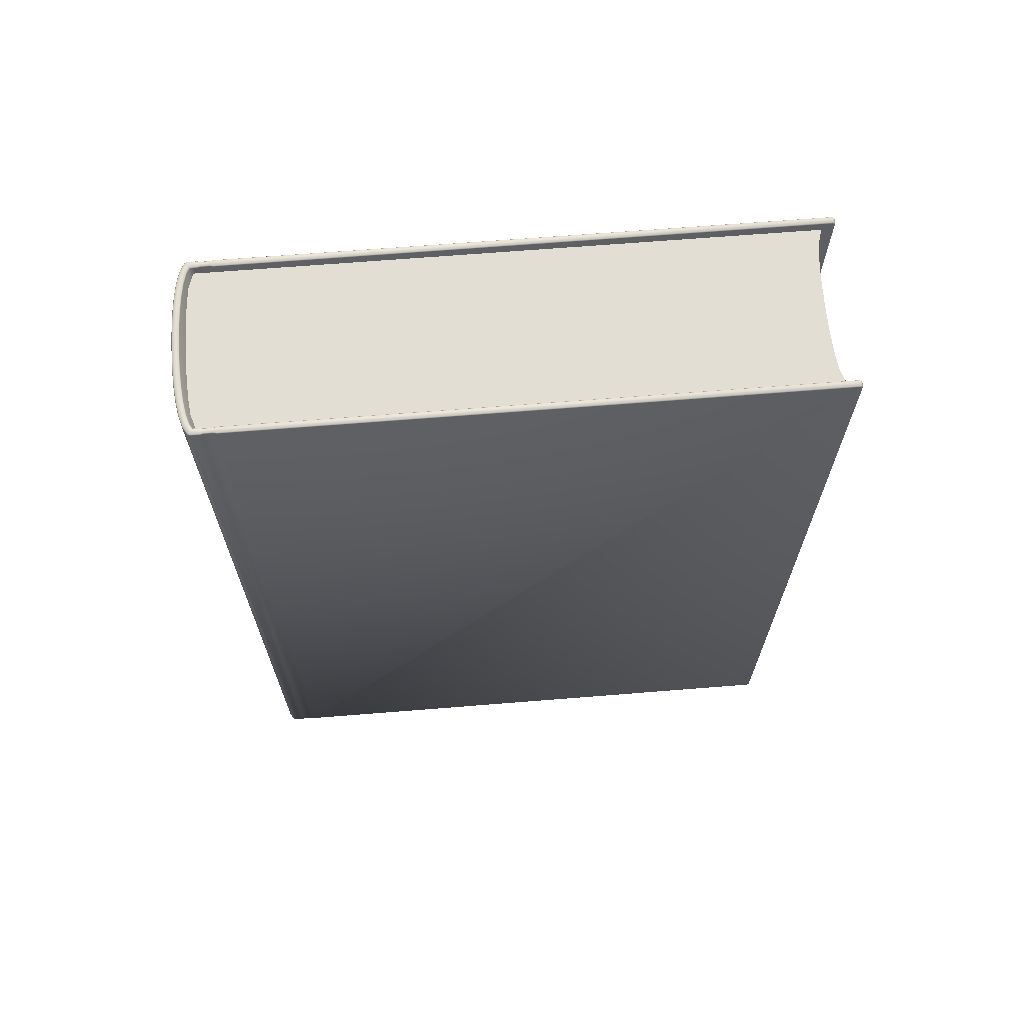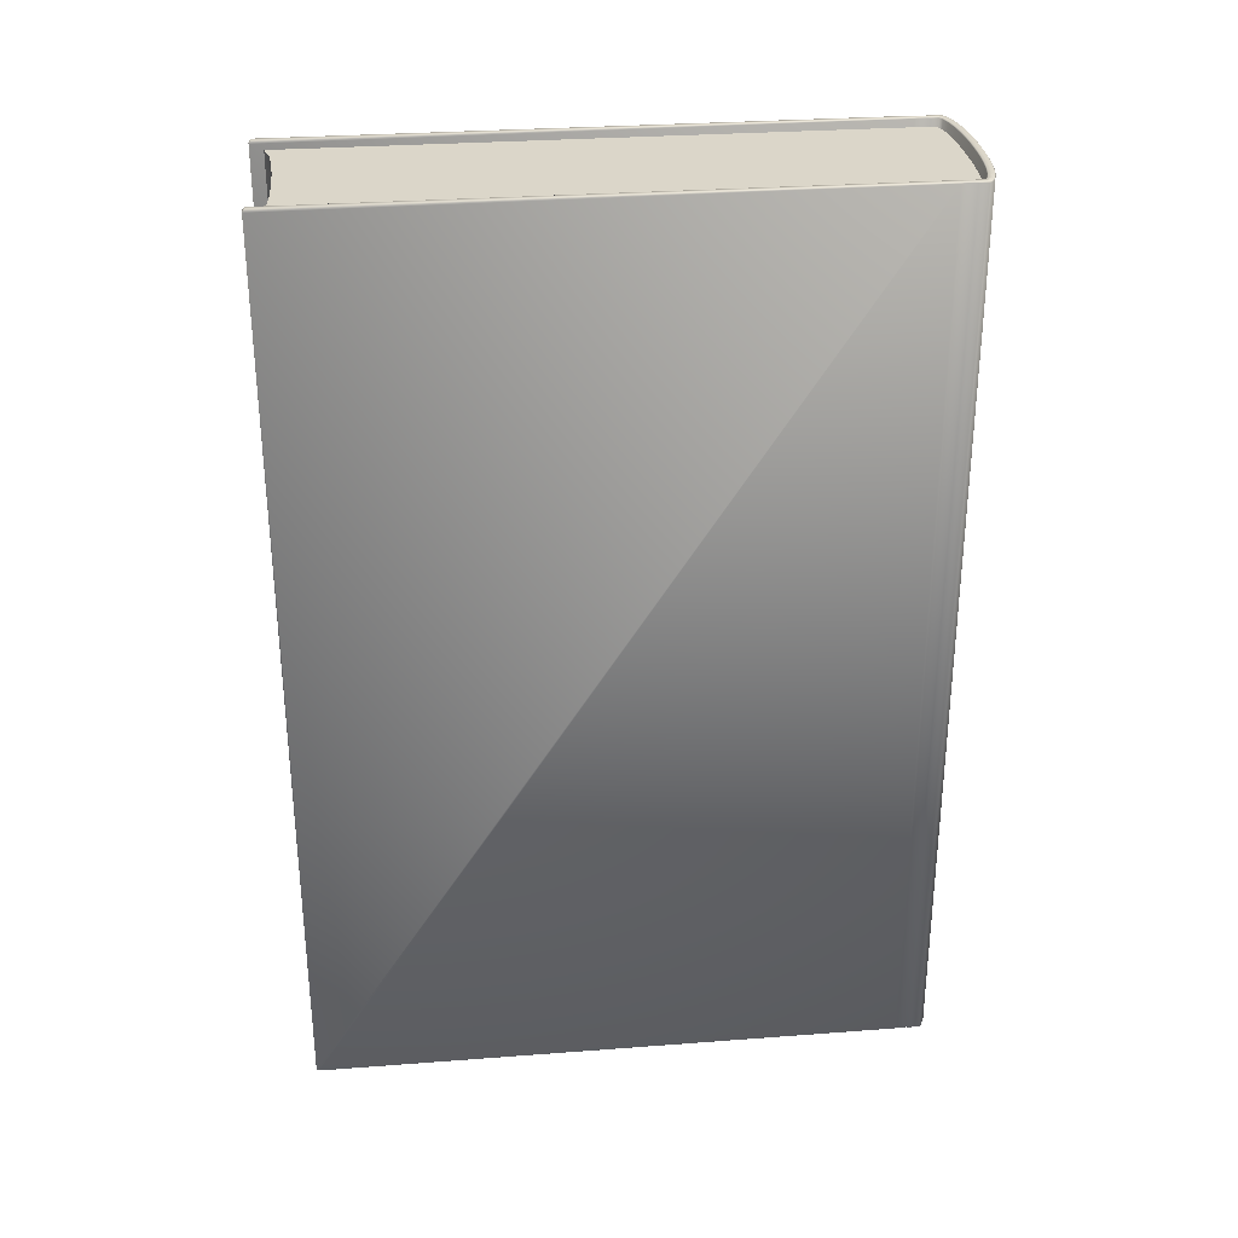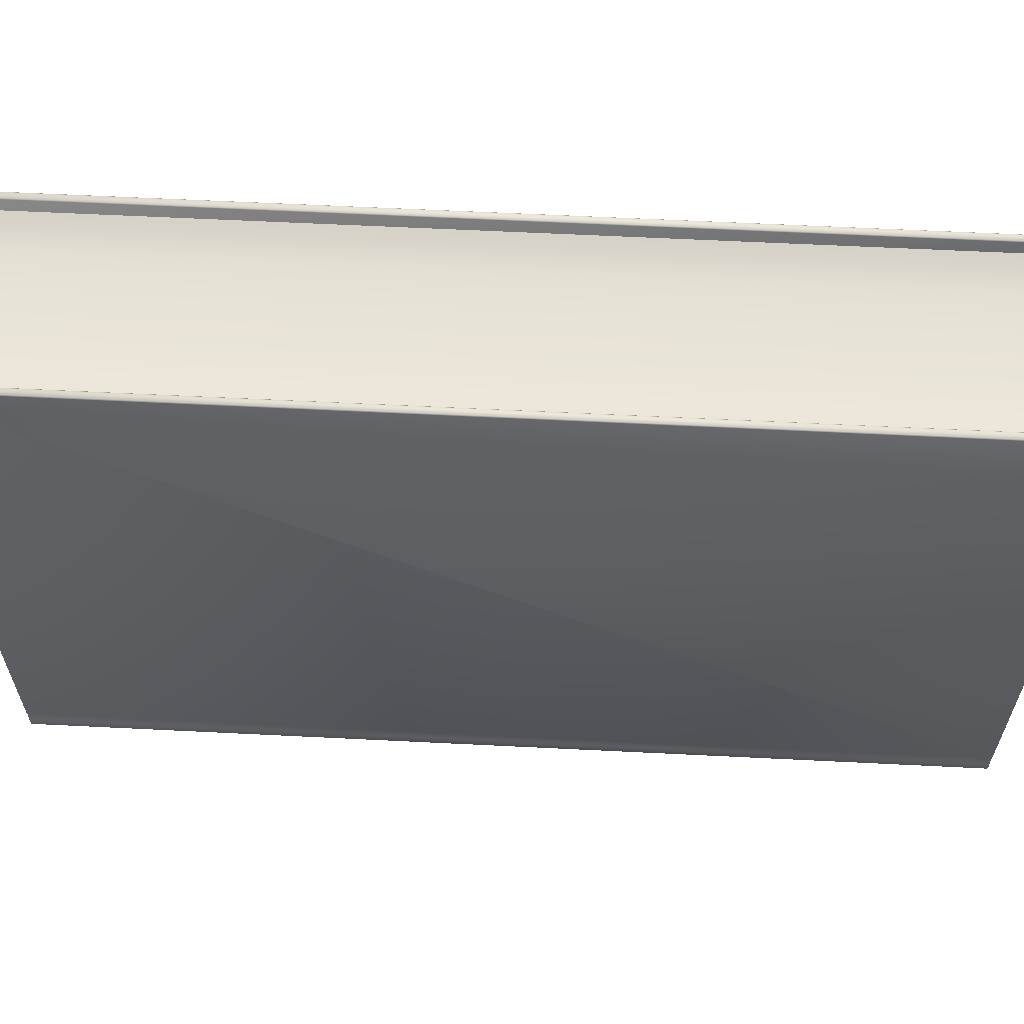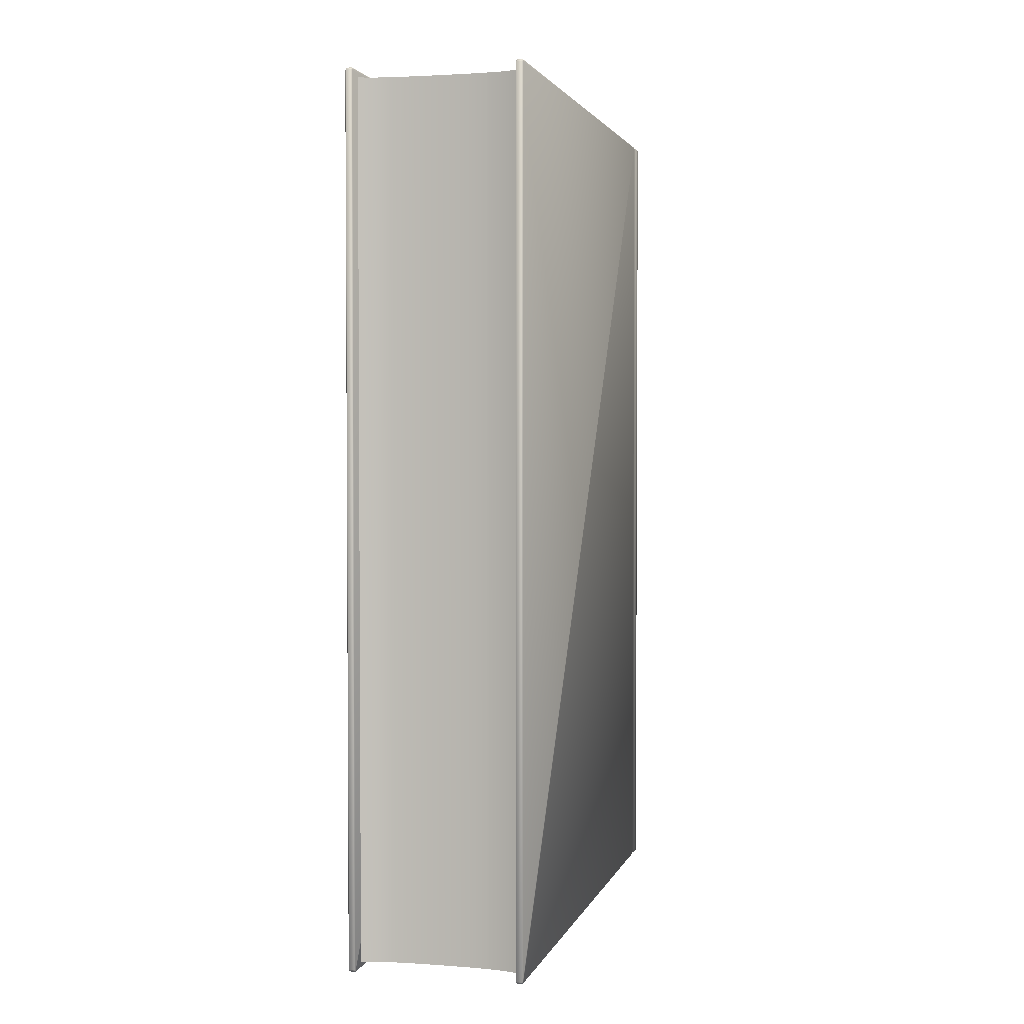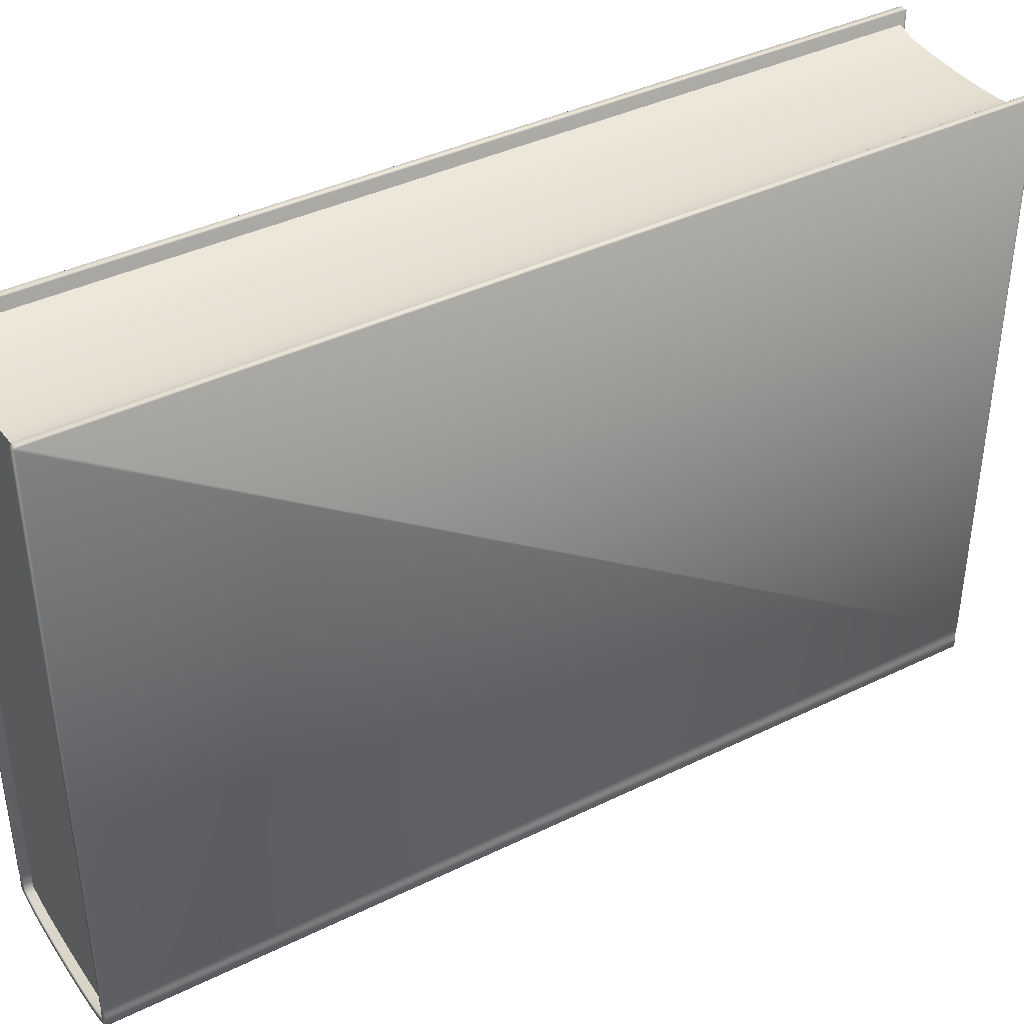
<metadata>
{"format":"obj","ext":"obj","renderer":"f3d","projection":"perspective","resolution":1024,"background":"white","views":[{"elev":67.3,"azim":-94.6,"up":"+Y"},{"elev":30.1,"azim":83.7,"up":"+Y"},{"elev":61.9,"azim":92.9,"up":"+Z"},{"elev":2.5,"azim":14.2,"up":"+Y"},{"elev":39.7,"azim":-121.2,"up":"+Z"}]}
</metadata>
<code>
o Box001
v -0.4541 3.352 1.212
v -0.4541 -0.189 1.212
v -0.389 -0.189 1.193
v -0.389 3.352 1.193
v -0.324 -0.189 1.186
v -0.324 3.352 1.186
v -0.2589 -0.189 1.182
v -0.2589 3.352 1.182
v -0.1939 -0.189 1.18
v -0.1939 3.352 1.18
v -0.1288 -0.189 1.179
v -0.1288 3.352 1.179
v -0.06379 -0.189 1.18
v -0.06379 3.352 1.18
v 0.001254 -0.189 1.182
v 0.001254 3.352 1.182
v 0.0663 -0.189 1.186
v 0.0663 3.352 1.186
v 0.1313 -0.189 1.193
v 0.1313 3.352 1.193
v 0.1964 -0.189 1.212
v 0.1964 3.352 1.212
v -0.4541 3.352 -1.166
v -0.389 3.352 -1.185
v -0.389 -0.189 -1.185
v -0.4541 -0.189 -1.166
v -0.324 3.352 -1.192
v -0.324 -0.189 -1.192
v -0.2589 3.352 -1.196
v -0.2589 -0.189 -1.196
v -0.1939 3.352 -1.198
v -0.1939 -0.189 -1.198
v -0.1288 3.352 -1.199
v -0.1288 -0.189 -1.199
v -0.06379 3.352 -1.198
v -0.06379 -0.189 -1.198
v 0.001254 3.352 -1.196
v 0.001254 -0.189 -1.196
v 0.0663 3.352 -1.192
v 0.0663 -0.189 -1.192
v 0.1313 3.352 -1.185
v 0.1313 -0.189 -1.185
v 0.1964 3.352 -1.166
v 0.1964 -0.189 -1.166
f 1 2 3 4
f 4 3 5 6
f 6 5 7 8
f 8 7 9 10
f 10 9 11 12
f 12 11 13 14
f 14 13 15 16
f 16 15 17 18
f 18 17 19 20
f 20 19 21 22
f 23 24 25 26
f 24 27 28 25
f 27 29 30 28
f 29 31 32 30
f 31 33 34 32
f 33 35 36 34
f 35 37 38 36
f 37 39 40 38
f 39 41 42 40
f 41 43 44 42
f 1 4 24 23
f 4 6 27 24
f 6 8 29 27
f 8 10 31 29
f 10 12 33 31
f 12 14 35 33
f 14 16 37 35
f 16 18 39 37
f 18 20 41 39
f 20 22 43 41
f 22 21 44 43
f 21 19 42 44
f 19 17 40 42
f 17 15 38 40
f 15 13 36 38
f 13 11 34 36
f 11 9 32 34
f 9 7 30 32
f 7 5 28 30
f 5 3 25 28
f 3 2 26 25
f 2 1 23 26
o Line002
v 0.2062 3.384 1.255
v 0.2278 3.384 1.255
v 0.2278 3.384 -1.087
v 0.2062 3.384 -1.087
v 0.2314 3.38 -1.087
v 0.2314 -0.2076 1.26
v 0.2314 -0.2148 1.253
v 0.2314 -0.2148 -1.087
v 0.2314 3.373 1.26
v 0.2314 3.38 1.253
v 0.2062 -0.2185 1.255
v 0.2062 -0.2185 -1.087
v 0.2278 -0.2185 -1.087
v 0.2278 -0.2185 1.255
v 0.2025 -0.2148 -1.087
v 0.2025 3.373 1.26
v 0.2025 3.38 1.253
v 0.2025 3.38 -1.087
v 0.2025 -0.2076 1.26
v 0.2025 -0.2148 1.253
v 0.2228 3.384 -1.192
v 0.1934 3.384 -1.209
v 0.185 3.384 -1.188
v 0.2051 3.384 -1.177
v 0.1948 3.38 -1.212
v 0.2256 3.38 -1.195
v 0.2256 -0.2148 -1.195
v 0.1948 -0.2148 -1.212
v 0.185 -0.2185 -1.188
v 0.1934 -0.2185 -1.209
v 0.2228 -0.2185 -1.192
v 0.2051 -0.2185 -1.177
v 0.1836 -0.2148 -1.185
v 0.2023 -0.2148 -1.174
v 0.2023 3.38 -1.174
v 0.1836 3.38 -1.185
v 0.1435 3.384 -1.2
v 0.1482 3.384 -1.221
v 0.149 3.38 -1.225
v 0.149 -0.2148 -1.225
v 0.1482 -0.2185 -1.221
v 0.1435 -0.2185 -1.2
v 0.1427 -0.2148 -1.197
v 0.1427 3.38 -1.197
v 0.09038 3.384 -1.209
v 0.09328 3.384 -1.23
v 0.09377 3.38 -1.234
v 0.09377 -0.2148 -1.234
v 0.09328 -0.2185 -1.23
v 0.09038 -0.2185 -1.209
v 0.08989 -0.2148 -1.205
v 0.08989 3.38 -1.205
v 0.03137 3.384 -1.215
v 0.03317 3.384 -1.237
v 0.03347 3.38 -1.24
v 0.03347 -0.2148 -1.24
v 0.03317 -0.2185 -1.237
v 0.03137 -0.2185 -1.215
v 0.03106 -0.2148 -1.212
v 0.03106 3.38 -1.212
v -0.0283 3.384 -1.219
v -0.02728 3.384 -1.241
v -0.0271 3.38 -1.244
v -0.0271 -0.2148 -1.244
v -0.02728 -0.2185 -1.241
v -0.0283 -0.2185 -1.219
v -0.02847 -0.2148 -1.215
v -0.02847 3.38 -1.215
v -0.08345 3.384 -1.221
v -0.08309 3.384 -1.242
v -0.08303 3.38 -1.246
v -0.08303 -0.2148 -1.246
v -0.08309 -0.2185 -1.242
v -0.08345 -0.2185 -1.221
v -0.08351 -0.2148 -1.217
v -0.08351 3.38 -1.217
v -0.1291 3.384 -1.221
v -0.1291 3.384 -1.242
v -0.1291 3.38 -1.246
v -0.1291 -0.2148 -1.246
v -0.1291 -0.2185 -1.242
v -0.1291 -0.2185 -1.221
v -0.1291 -0.2148 -1.217
v -0.1291 3.38 -1.217
v -0.1748 3.384 -1.221
v -0.1751 3.384 -1.242
v -0.1752 3.38 -1.246
v -0.1752 -0.2148 -1.246
v -0.1751 -0.2185 -1.242
v -0.1748 -0.2185 -1.221
v -0.1747 -0.2148 -1.217
v -0.1747 3.38 -1.217
v -0.2299 3.384 -1.219
v -0.2309 3.384 -1.241
v -0.2311 3.38 -1.244
v -0.2311 -0.2148 -1.244
v -0.2309 -0.2185 -1.241
v -0.2299 -0.2185 -1.219
v -0.2297 -0.2148 -1.215
v -0.2297 3.38 -1.215
v -0.2896 3.384 -1.215
v -0.2914 3.384 -1.237
v -0.2917 3.38 -1.24
v -0.2917 -0.2148 -1.24
v -0.2914 -0.2185 -1.237
v -0.2896 -0.2185 -1.215
v -0.2893 -0.2148 -1.212
v -0.2893 3.38 -1.212
v -0.3486 3.384 -1.209
v -0.3515 3.384 -1.23
v -0.352 3.38 -1.234
v -0.352 -0.2148 -1.234
v -0.3515 -0.2185 -1.23
v -0.3486 -0.2185 -1.209
v -0.3481 -0.2148 -1.205
v -0.3481 3.38 -1.205
v -0.4017 3.384 -1.2
v -0.4064 3.384 -1.221
v -0.4072 3.38 -1.225
v -0.4072 -0.2148 -1.225
v -0.4064 -0.2185 -1.221
v -0.4017 -0.2185 -1.2
v -0.4009 -0.2148 -1.197
v -0.4009 3.38 -1.197
v -0.4433 3.384 -1.188
v -0.4516 3.384 -1.209
v -0.4531 3.38 -1.212
v -0.4531 -0.2148 -1.212
v -0.4516 -0.2185 -1.209
v -0.4433 -0.2185 -1.188
v -0.4418 -0.2148 -1.185
v -0.4418 3.38 -1.185
v -0.4811 3.384 -1.192
v -0.4637 3.384 -1.177
v -0.4838 3.38 -1.195
v -0.4838 -0.2148 -1.195
v -0.4637 -0.2185 -1.177
v -0.4811 -0.2185 -1.192
v -0.4609 -0.2148 -1.174
v -0.4609 3.38 -1.174
v -0.4862 3.384 -1.183
v -0.486 3.384 -1.147
v -0.4644 3.384 -1.146
v -0.4644 3.384 -1.176
v -0.4896 3.38 -1.185
v -0.4896 -0.2148 -1.185
v -0.4896 -0.2148 -1.147
v -0.4896 3.38 -1.147
v -0.4644 -0.2185 -1.146
v -0.486 -0.2185 -1.147
v -0.4862 -0.2185 -1.183
v -0.4644 -0.2185 -1.176
v -0.4607 3.38 -1.146
v -0.4607 -0.2148 -1.146
v 0.2062 -0.2092 1.264
v 0.2278 -0.2092 1.264
v 0.2278 3.374 1.264
v 0.2062 3.374 1.264
v -0.4644 -0.2092 1.264
v -0.4644 3.374 1.264
v -0.486 3.374 1.264
v -0.486 -0.2092 1.264
v 0.2061 3.384 -1.146
v 0.2278 3.384 -1.147
v 0.2279 3.384 -1.183
v 0.2058 3.384 -1.176
v 0.2314 3.38 -1.147
v 0.2314 -0.2148 -1.147
v 0.2314 -0.2148 -1.185
v 0.2314 3.38 -1.185
v 0.2061 -0.2185 -1.146
v 0.2058 -0.2185 -1.176
v 0.2279 -0.2185 -1.183
v 0.2278 -0.2185 -1.147
v 0.2025 -0.2148 -1.146
v 0.2025 3.38 -1.146
v -0.486 3.384 -1.087
v -0.486 3.384 1.255
v -0.4644 3.384 1.255
v -0.4644 3.384 -1.087
v -0.4896 -0.2148 -1.087
v -0.4897 3.373 1.26
v -0.4897 3.38 1.253
v -0.4896 3.38 -1.087
v -0.4897 -0.2148 1.253
v -0.4897 -0.2076 1.26
v -0.486 -0.2185 -1.087
v -0.4644 -0.2185 -1.087
v -0.4644 -0.2185 1.255
v -0.486 -0.2185 1.255
v -0.4607 3.38 -1.087
v -0.4607 -0.2118 1.261
v -0.4607 -0.2158 1.257
v -0.4607 -0.2148 -1.087
v -0.4607 3.38 1.253
v -0.4607 3.373 1.26
v 0.225 3.384 -1.099
v 0.225 3.384 -1.135
v 0.2089 3.384 -1.135
v 0.2089 3.384 -1.098
v 0.2286 -0.2148 -1.099
v 0.2286 -0.2148 -1.135
v 0.2286 3.38 -1.135
v 0.2286 3.38 -1.099
v 0.2089 -0.2185 -1.098
v 0.2089 -0.2185 -1.135
v 0.225 -0.2185 -1.135
v 0.225 -0.2185 -1.099
v 0.2053 3.38 -1.098
v 0.2053 3.38 -1.135
v 0.2053 -0.2148 -1.135
v 0.2053 -0.2148 -1.098
v -0.4829 3.384 -1.135
v -0.4829 3.384 -1.099
v -0.4675 3.384 -1.098
v -0.4675 3.384 -1.135
v -0.4865 -0.2148 -1.135
v -0.4865 -0.2148 -1.099
v -0.4865 3.38 -1.099
v -0.4865 3.38 -1.135
v -0.4675 -0.2185 -1.135
v -0.4675 -0.2185 -1.098
v -0.4829 -0.2185 -1.099
v -0.4829 -0.2185 -1.135
v -0.4638 3.38 -1.135
v -0.4638 3.38 -1.098
v -0.4638 -0.2148 -1.098
v -0.4638 -0.2148 -1.135
f 45 46 47 48
f 49 50 51 52
f 53 50 49 54
f 55 56 57 58
f 59 60 61 62
f 63 60 59 64
f 65 66 67 68
f 69 70 71 72
f 73 74 75 76
f 77 78 79 80
f 81 67 66 82
f 83 69 72 84
f 85 74 73 86
f 87 77 80 88
f 89 81 82 90
f 91 83 84 92
f 93 85 86 94
f 95 87 88 96
f 97 89 90 98
f 99 91 92 100
f 101 93 94 102
f 103 95 96 104
f 105 97 98 106
f 107 99 100 108
f 109 101 102 110
f 111 103 104 112
f 113 105 106 114
f 115 107 108 116
f 117 109 110 118
f 119 111 112 120
f 121 113 114 122
f 123 115 116 124
f 125 117 118 126
f 127 119 120 128
f 129 121 122 130
f 131 123 124 132
f 133 125 126 134
f 135 127 128 136
f 137 129 130 138
f 139 131 132 140
f 141 133 134 142
f 143 135 136 144
f 145 137 138 146
f 147 139 140 148
f 149 141 142 150
f 151 143 144 152
f 153 145 146 154
f 155 147 148 156
f 157 149 150 158
f 159 151 152 160
f 161 153 154 162
f 163 155 156 164
f 165 157 158 166
f 167 159 160 168
f 169 161 162 170
f 171 163 164 172
f 173 165 166 174
f 175 167 168 176
f 170 177 178 169
f 179 171 172 180
f 174 181 182 173
f 183 175 176 184
f 185 186 187 188
f 189 190 191 192
f 193 194 195 196
f 183 184 197 198
f 199 200 201 202
f 203 204 205 206
f 207 208 209 210
f 211 212 213 214
f 215 216 217 218
f 219 220 79 78
f 221 222 223 224
f 225 226 227 228
f 225 229 230 226
f 231 232 233 234
f 235 236 237 238
f 235 239 240 236
f 241 242 243 244
f 245 246 247 248
f 249 250 251 252
f 253 254 255 256
f 257 258 259 260
f 261 262 263 264
f 265 266 267 268
f 269 270 271 272
f 47 241 244 48
f 52 245 248 49
f 56 249 252 57
f 62 253 256 59
f 186 257 260 187
f 191 261 264 192
f 193 265 268 194
f 197 269 272 198
f 242 208 207 243
f 246 212 211 247
f 250 215 218 251
f 254 220 219 255
f 258 221 224 259
f 262 225 228 263
f 266 232 231 267
f 270 235 238 271
f 65 68 210 209
f 217 216 76 75
f 185 188 178 177
f 182 181 196 195
f 213 71 70 214
f 180 190 189 179
f 45 202 201 46
f 58 200 199 55
f 222 205 204 223
f 234 236 203 206
f 234 233 237 236
f 79 210 68
f 178 188 184
f 76 216 78
f 183 196 181
f 48 62 61 45
f 208 211 214 209
f 212 218 217 213
f 53 201 200 50
f 215 219 78 216
f 63 199 202 60
f 67 80 79 68
f 65 70 69 66
f 71 75 74 72
f 76 78 77 73
f 81 88 80 67
f 66 69 83 82
f 72 74 85 84
f 73 77 87 86
f 89 96 88 81
f 82 83 91 90
f 84 85 93 92
f 86 87 95 94
f 97 104 96 89
f 90 91 99 98
f 92 93 101 100
f 94 95 103 102
f 105 112 104 97
f 98 99 107 106
f 100 101 109 108
f 102 103 111 110
f 113 120 112 105
f 106 107 115 114
f 108 109 117 116
f 110 111 119 118
f 121 128 120 113
f 114 115 123 122
f 116 117 125 124
f 118 119 127 126
f 129 136 128 121
f 122 123 131 130
f 124 125 133 132
f 126 127 135 134
f 137 144 136 129
f 130 131 139 138
f 132 133 141 140
f 134 135 143 142
f 145 152 144 137
f 138 139 147 146
f 140 141 149 148
f 142 143 151 150
f 153 160 152 145
f 146 147 155 154
f 148 149 157 156
f 150 151 159 158
f 161 168 160 153
f 154 155 163 162
f 156 157 165 164
f 158 159 167 166
f 169 176 168 161
f 162 163 171 170
f 164 165 173 172
f 166 167 175 174
f 178 184 176 169
f 170 171 179 177
f 172 173 182 180
f 174 175 183 181
f 187 197 184 188
f 221 228 227 222
f 230 206 205 226
f 225 231 234 229
f 232 238 237 233
f 240 204 203 236
f 210 79 220 207
f 46 54 49 47
f 51 58 57 52
f 55 64 59 56
f 223 239 235 224
f 185 189 192 186
f 190 195 194 191
f 196 183 198 193
f 253 244 243 254
f 241 248 247 242
f 245 252 251 246
f 249 256 255 250
f 269 260 259 270
f 257 264 263 258
f 261 268 267 262
f 265 272 271 266
f 62 48 244 253
f 47 49 248 241
f 52 57 252 245
f 56 59 256 249
f 197 187 260 269
f 186 192 264 257
f 191 194 268 261
f 193 198 272 265
f 207 220 254 243
f 211 208 242 247
f 218 212 246 251
f 219 215 250 255
f 224 235 270 259
f 228 221 258 263
f 231 225 262 267
f 238 232 266 271
f 209 214 70 65
f 75 71 213 217
f 177 179 189 185
f 195 190 180 182
f 45 61 60 202
f 201 53 54 46
f 58 51 50 200
f 199 63 64 55
f 204 240 239 223
f 222 227 226 205
f 206 230 229 234

</code>
